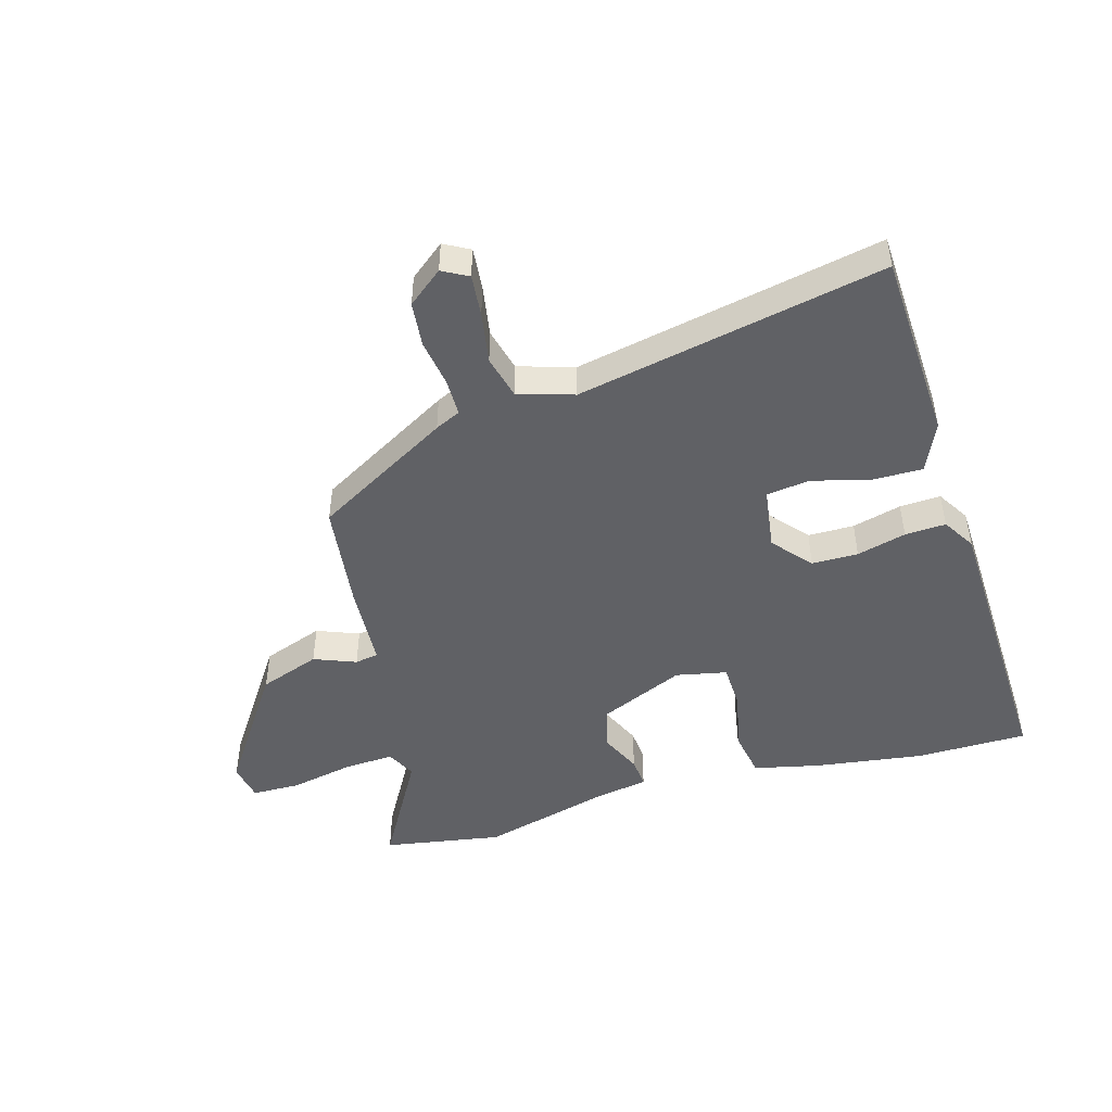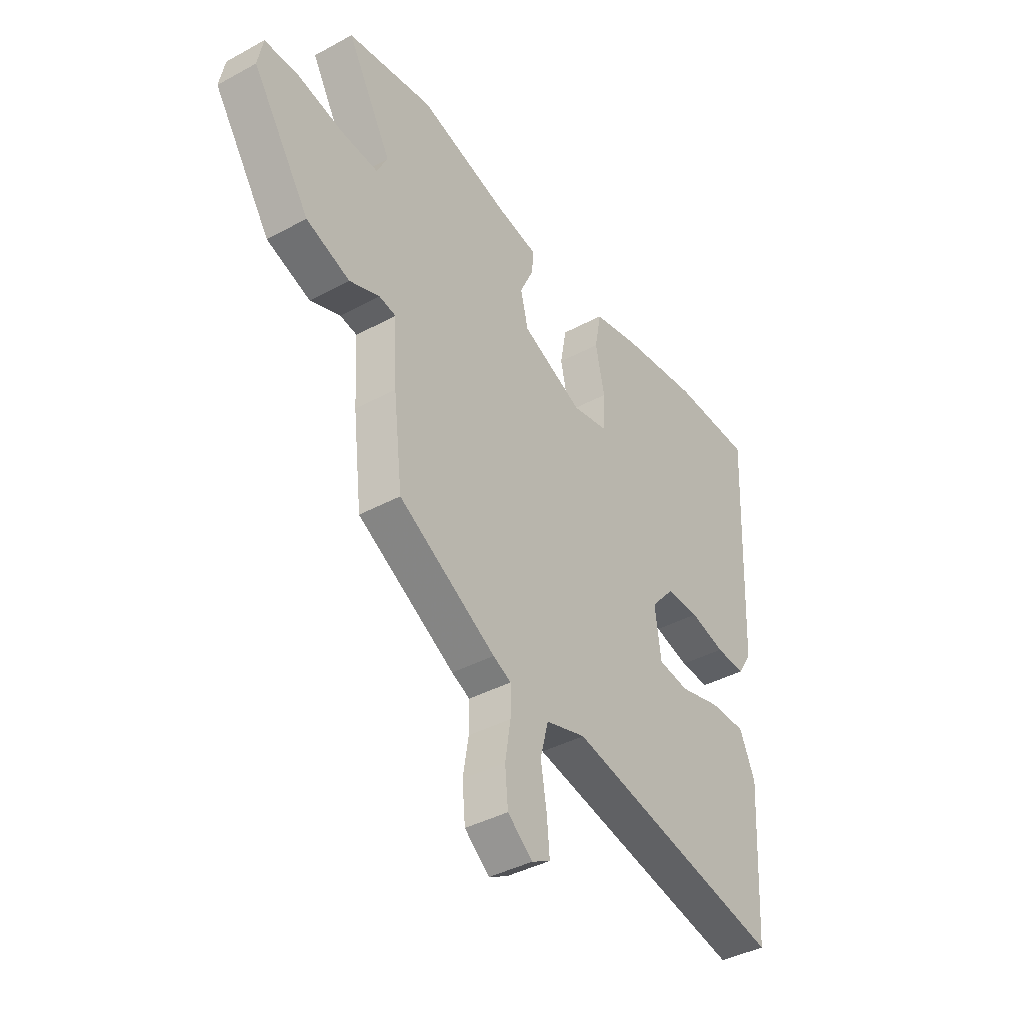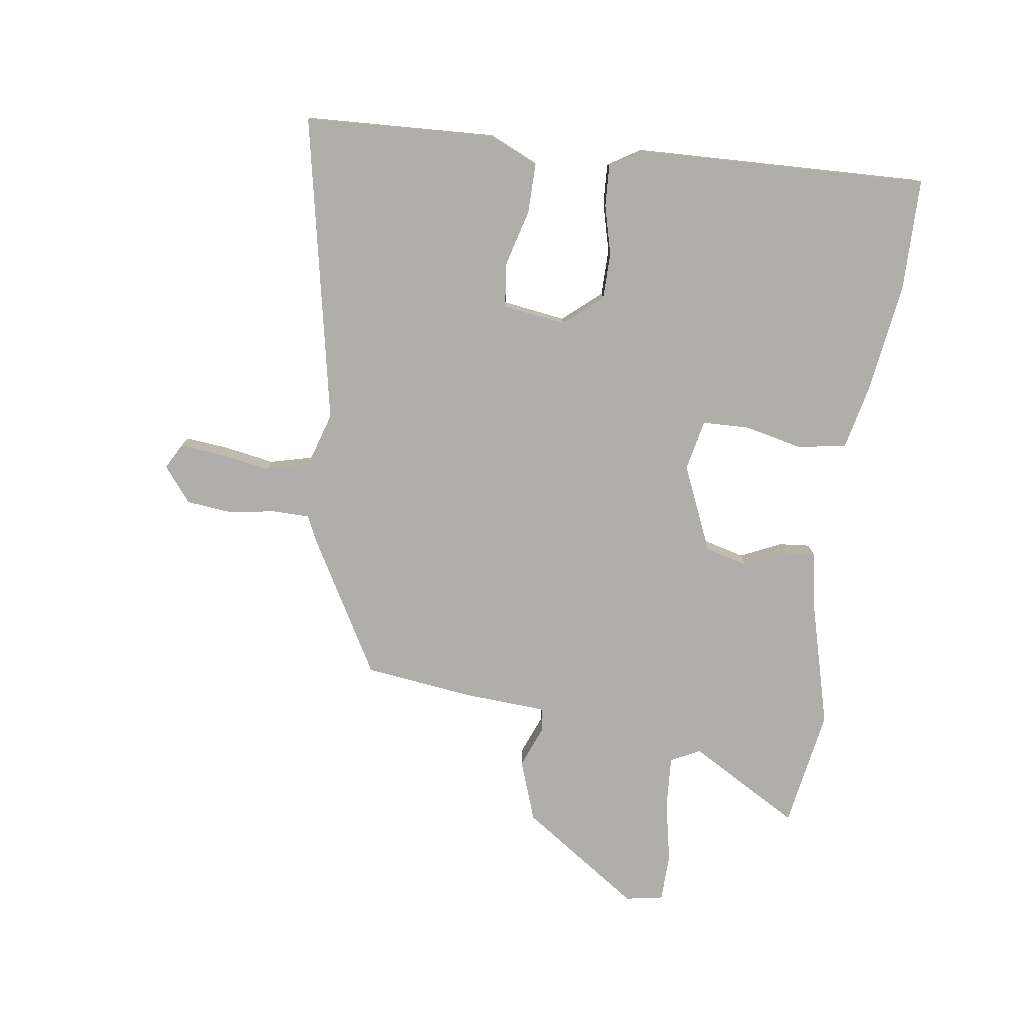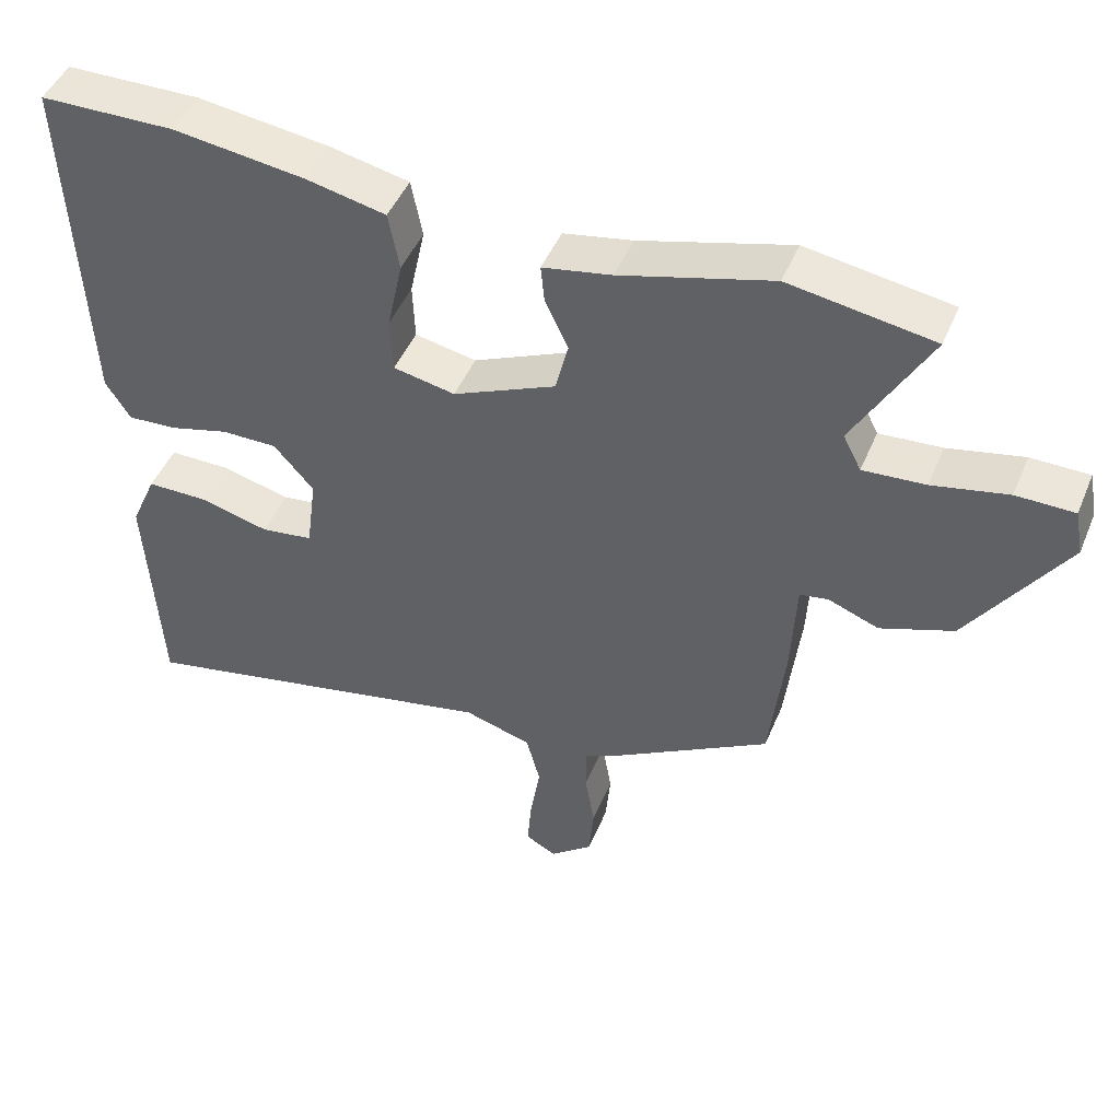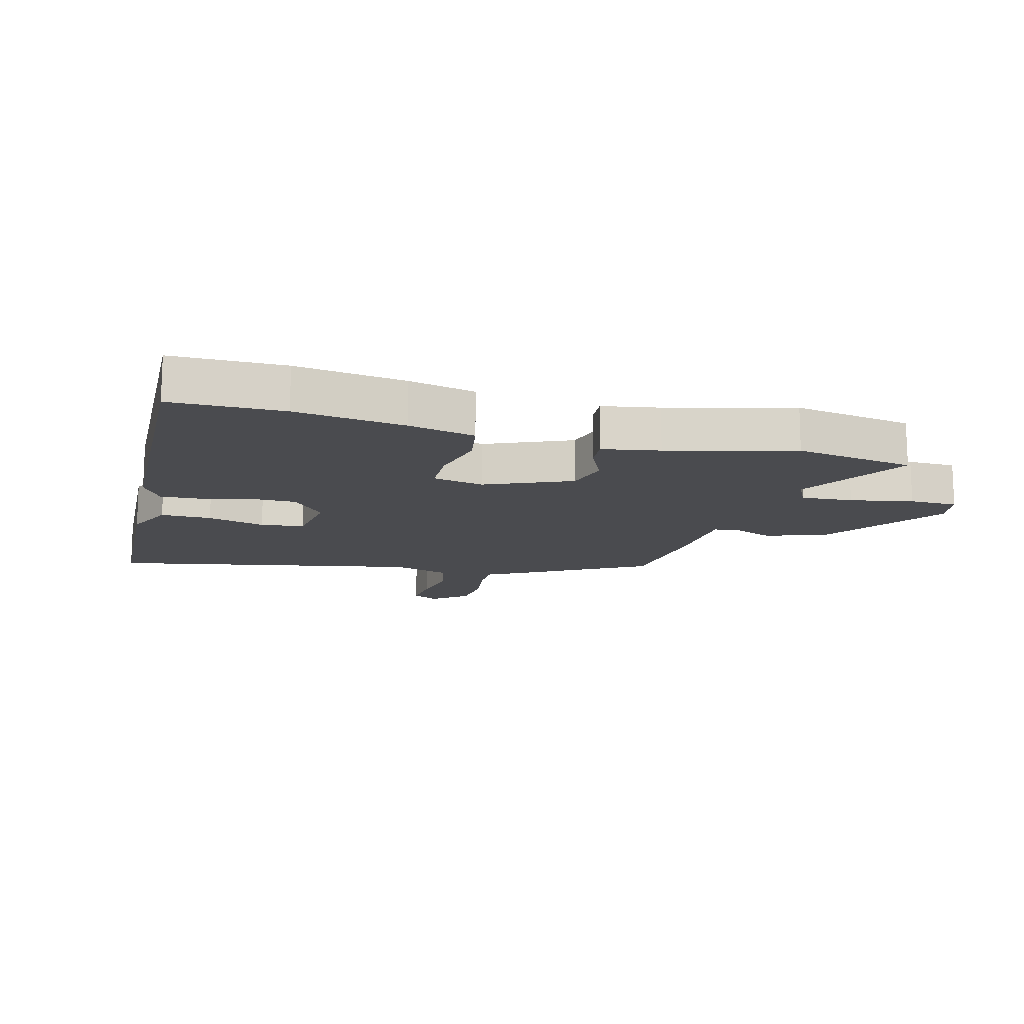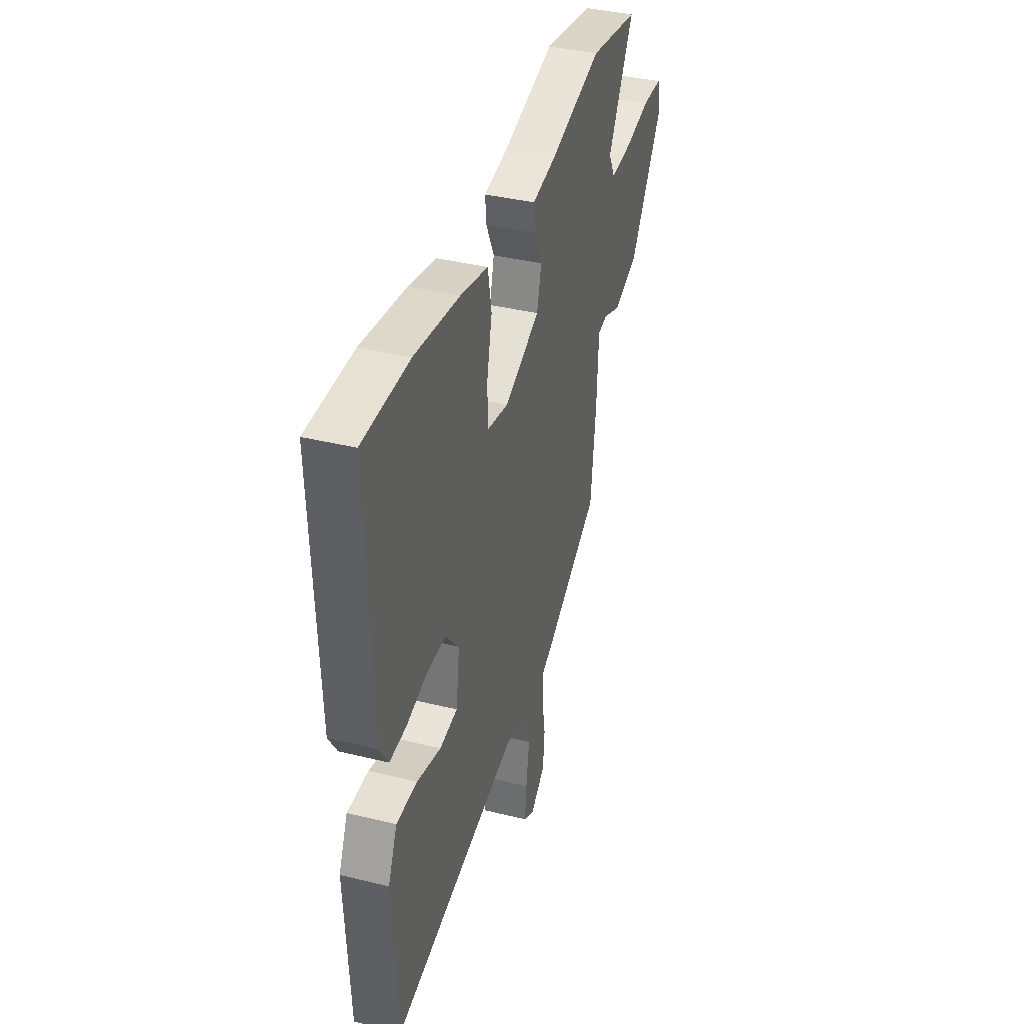
<metadata>
{"format":"obj","ext":"obj","renderer":"f3d","projection":"perspective","resolution":1024,"background":"white","views":[{"elev":-47.6,"azim":-164.3,"up":"+Y"},{"elev":-39.8,"azim":124.0,"up":"+Z"},{"elev":-77.9,"azim":-98.6,"up":"+Y"},{"elev":46.7,"azim":22.0,"up":"+Z"},{"elev":-14.3,"azim":-15.6,"up":"+Y"},{"elev":37.8,"azim":-72.6,"up":"+Z"}]}
</metadata>
<code>
v 0.461 0.07 -0.327
v 0.235 0.07 -0.458
v 0.193 0.07 -0.478
v 0.193 0.07 -0.54
v 0.206 0.07 -0.619
v 0.199 0.07 -0.694
v 0.141 0.07 -0.741
v 0.098 0.07 -0.718
v 0.104 0.07 -0.648
v 0.118 0.07 -0.562
v 0.099 0.07 -0.49
v 0.006 0.07 -0.462
v -0.504 0.07 -0.568
v -0.522 0.07 -0.25
v -0.486 0.07 -0.168
v -0.402 0.07 -0.168
v -0.306 0.07 -0.193
v -0.234 0.07 -0.183
v -0.22 0.07 -0.078
v -0.275 0.07 -0.015
v -0.352 0.07 -0.015
v -0.434 0.07 -0.037
v -0.502 0.07 -0.041
v -0.536 0.07 0.013
v -0.557 0.07 0.499
v -0.371 0.07 0.502
v -0.19 0.07 0.478
v -0.079 0.07 0.454
v -0.064 0.07 0.374
v -0.085 0.07 0.276
v -0.082 0.07 0.198
v 0.003 0.07 0.181
v 0.145 0.07 0.244
v 0.163 0.07 0.316
v 0.131 0.07 0.384
v 0.126 0.07 0.435
v 0.221 0.07 0.453
v 0.43 0.07 0.511
v 0.629 0.07 0.479
v 0.525 0.07 0.294
v 0.55 0.07 0.245
v 0.636 0.07 0.251
v 0.74 0.07 0.273
v 0.82 0.07 0.272
v 0.832 0.07 0.209
v 0.699 0.07 0.01
v 0.598 0.07 -0.027
v 0.528 0.07 0
v 0.489 0.07 -0.007
v 0.482 0.07 -0.146
v 0.461 0 -0.327
v 0.235 0 -0.458
v 0.193 0 -0.478
v 0.193 0 -0.54
v 0.206 0 -0.619
v 0.199 0 -0.694
v 0.141 0 -0.741
v 0.098 0 -0.718
v 0.104 0 -0.648
v 0.118 0 -0.562
v 0.099 0 -0.49
v 0.006 0 -0.462
v -0.504 0 -0.568
v -0.522 0 -0.25
v -0.486 0 -0.168
v -0.402 0 -0.168
v -0.306 0 -0.193
v -0.234 0 -0.183
v -0.22 0 -0.078
v -0.275 0 -0.015
v -0.352 0 -0.015
v -0.434 0 -0.037
v -0.502 0 -0.041
v -0.536 0 0.013
v -0.557 0 0.499
v -0.371 0 0.502
v -0.19 0 0.478
v -0.079 0 0.454
v -0.064 0 0.374
v -0.085 0 0.276
v -0.082 0 0.198
v 0.003 0 0.181
v 0.145 0 0.244
v 0.163 0 0.316
v 0.131 0 0.384
v 0.126 0 0.435
v 0.221 0 0.453
v 0.43 0 0.511
v 0.629 0 0.479
v 0.525 0 0.294
v 0.55 0 0.245
v 0.636 0 0.251
v 0.74 0 0.273
v 0.82 0 0.272
v 0.832 0 0.209
v 0.699 0 0.01
v 0.598 0 -0.027
v 0.528 0 0
v 0.489 0 -0.007
v 0.482 0 -0.146
f 49 50 1 2
f 45 46 47 48
f 45 48 49
f 42 43 44 45
f 41 42 45 49
f 40 41 49 2
f 37 38 39 40
f 34 35 36 37
f 33 34 37 40
f 32 33 40 2
f 27 28 29 30
f 27 30 31
f 26 27 31
f 25 26 31
f 24 25 31
f 21 22 23 24
f 20 21 24 31
f 19 20 31 32
f 14 15 16 17
f 12 13 14 17
f 11 12 17 18
f 7 8 9 10
f 5 6 7 10
f 4 5 10 11
f 3 4 11 18
f 18 19 32
f 2 3 18 32
f 52 51 100 99
f 98 97 96 95
f 99 98 95
f 95 94 93 92
f 99 95 92 91
f 52 99 91 90
f 90 89 88 87
f 87 86 85 84
f 90 87 84 83
f 52 90 83 82
f 80 79 78 77
f 81 80 77
f 81 77 76
f 81 76 75
f 81 75 74
f 74 73 72 71
f 81 74 71 70
f 82 81 70 69
f 67 66 65 64
f 67 64 63 62
f 68 67 62 61
f 60 59 58 57
f 60 57 56 55
f 61 60 55 54
f 68 61 54 53
f 82 69 68
f 82 68 53 52
f 1 51 52 2
f 2 52 53 3
f 3 53 54 4
f 4 54 55 5
f 5 55 56 6
f 6 56 57 7
f 7 57 58 8
f 8 58 59 9
f 9 59 60 10
f 10 60 61 11
f 11 61 62 12
f 12 62 63 13
f 13 63 64 14
f 14 64 65 15
f 15 65 66 16
f 16 66 67 17
f 17 67 68 18
f 18 68 69 19
f 19 69 70 20
f 20 70 71 21
f 21 71 72 22
f 22 72 73 23
f 23 73 74 24
f 24 74 75 25
f 25 75 76 26
f 26 76 77 27
f 27 77 78 28
f 28 78 79 29
f 29 79 80 30
f 30 80 81 31
f 31 81 82 32
f 32 82 83 33
f 33 83 84 34
f 34 84 85 35
f 35 85 86 36
f 36 86 87 37
f 37 87 88 38
f 38 88 89 39
f 39 89 90 40
f 40 90 91 41
f 41 91 92 42
f 42 92 93 43
f 43 93 94 44
f 44 94 95 45
f 45 95 96 46
f 46 96 97 47
f 47 97 98 48
f 48 98 99 49
f 49 99 100 50
f 50 100 51 1

</code>
